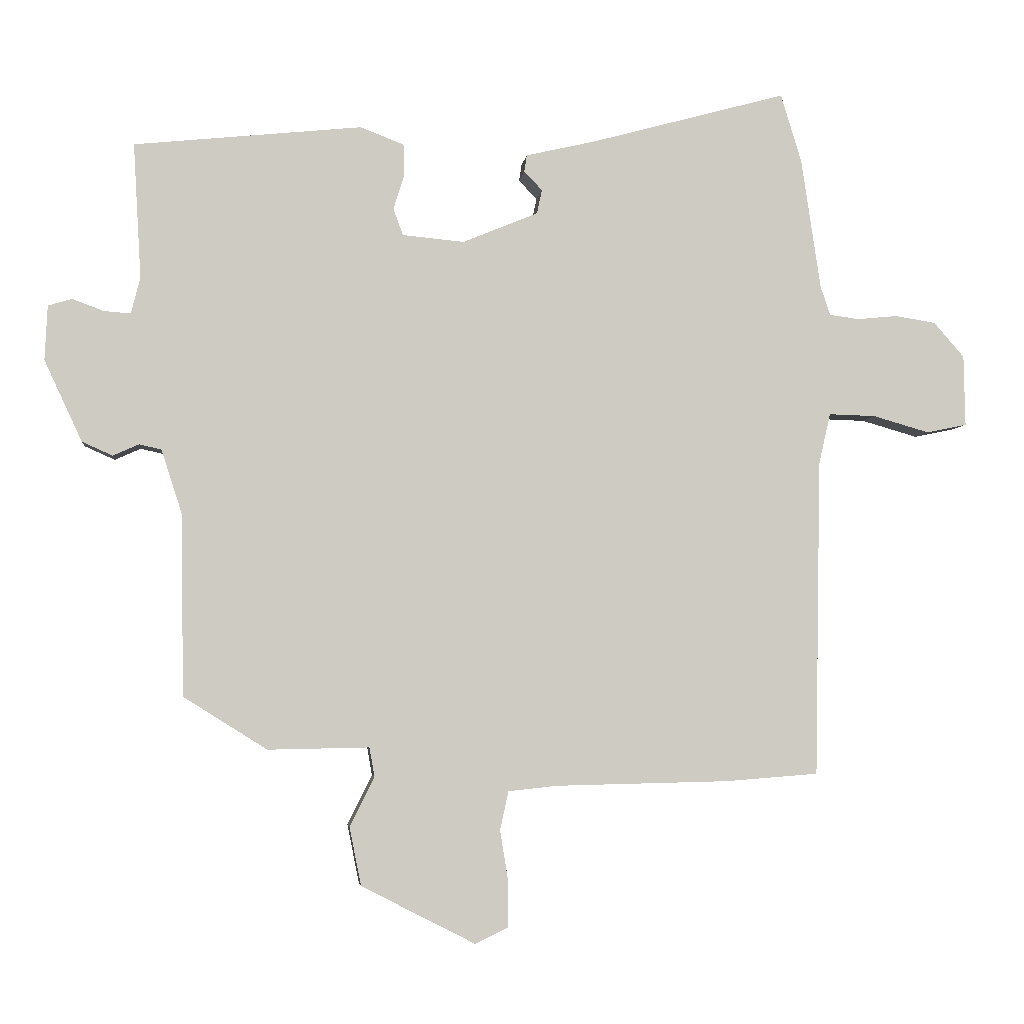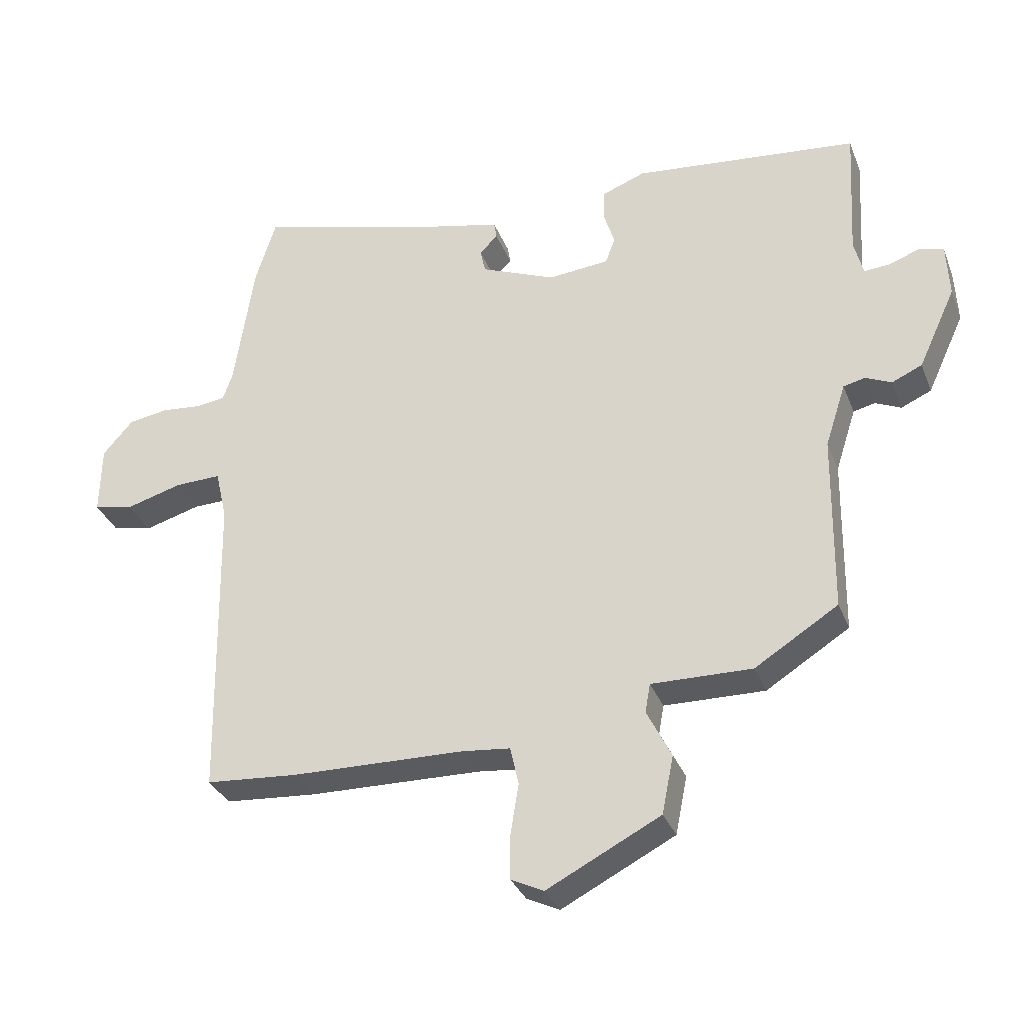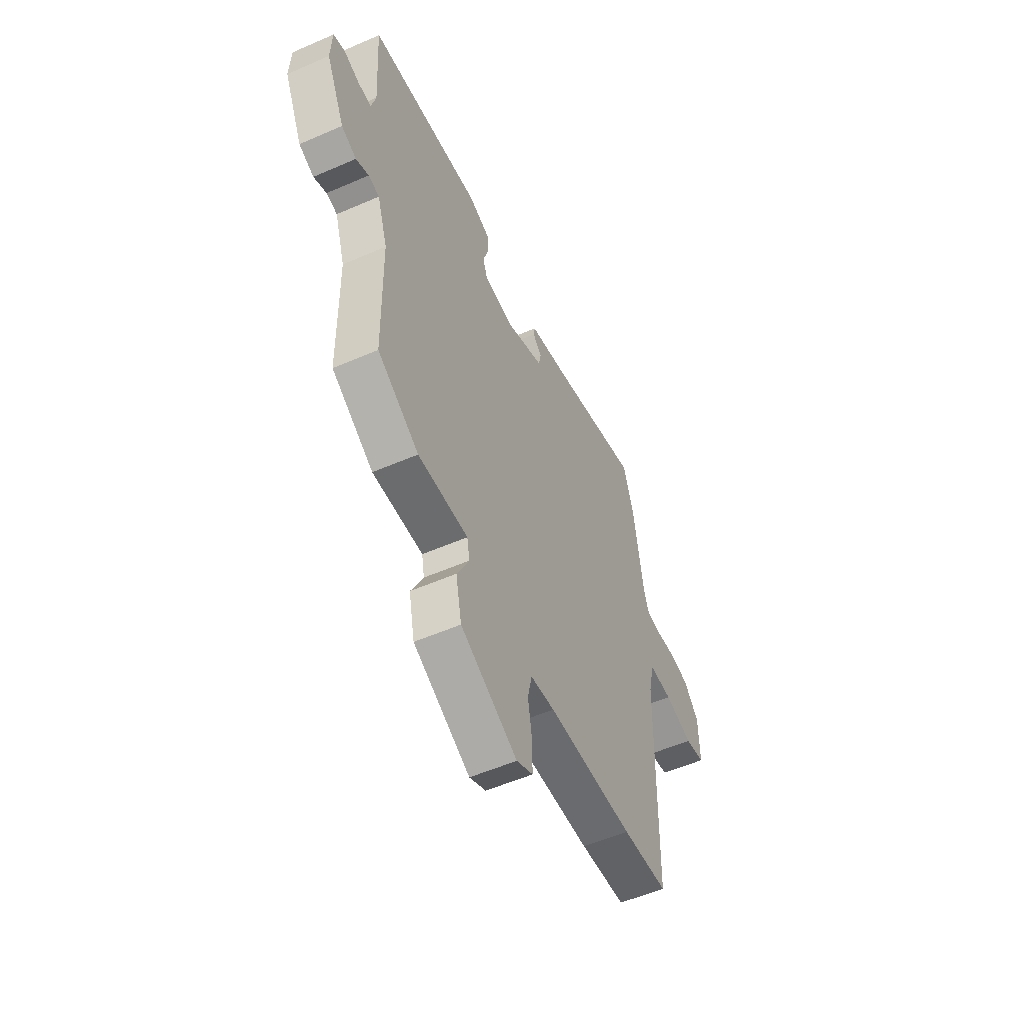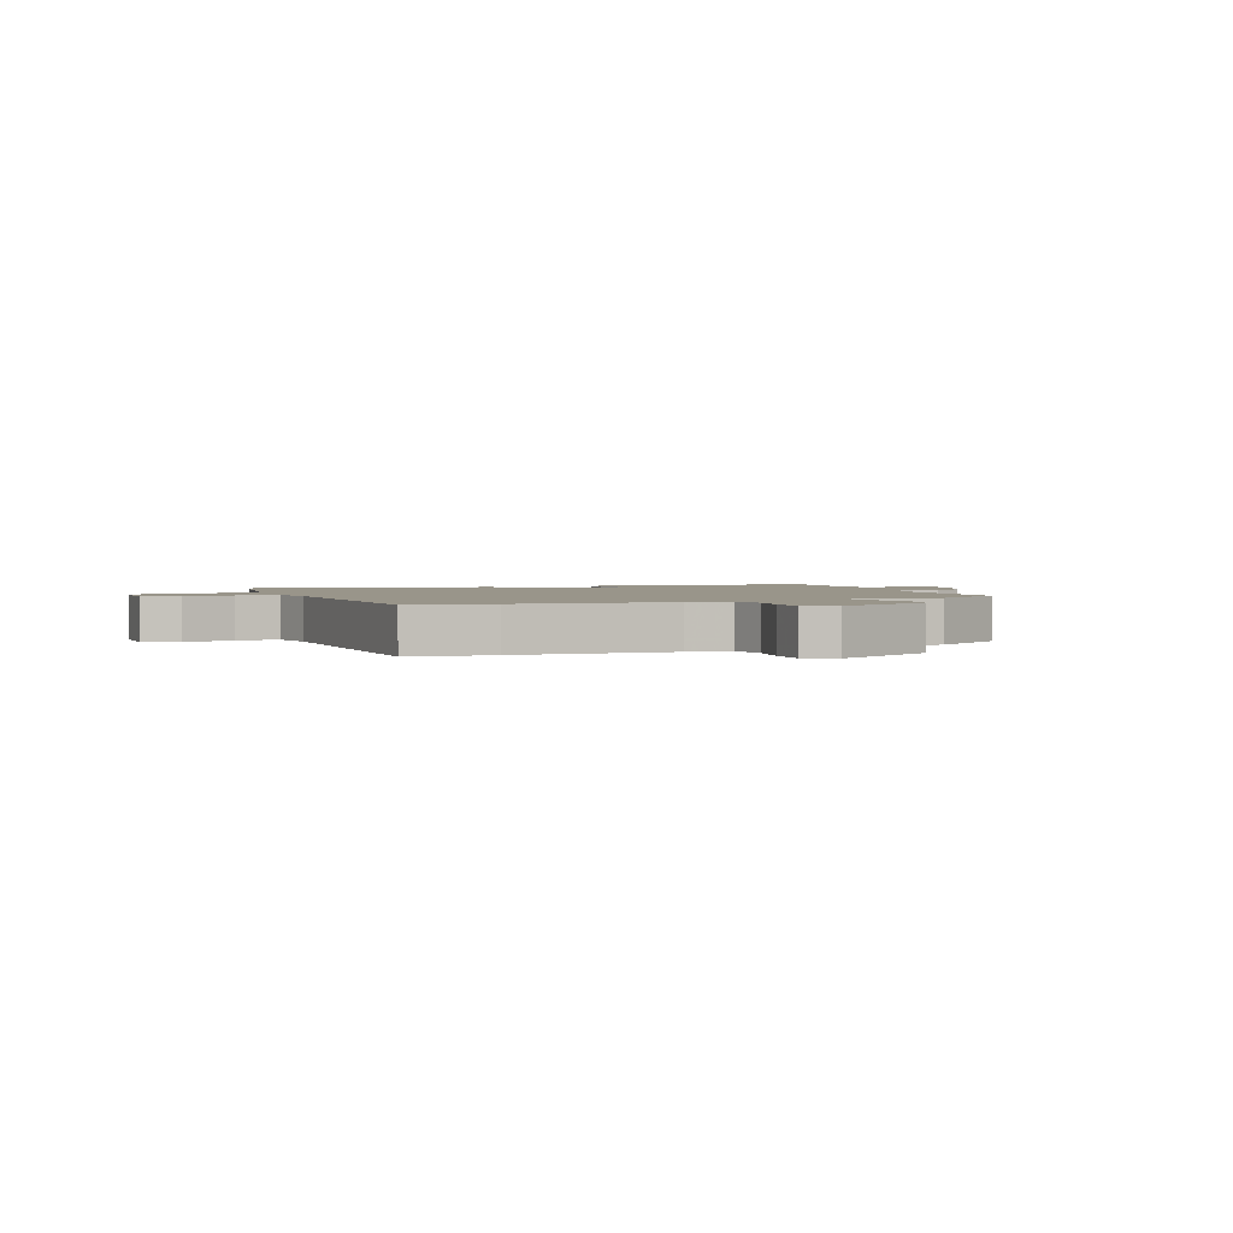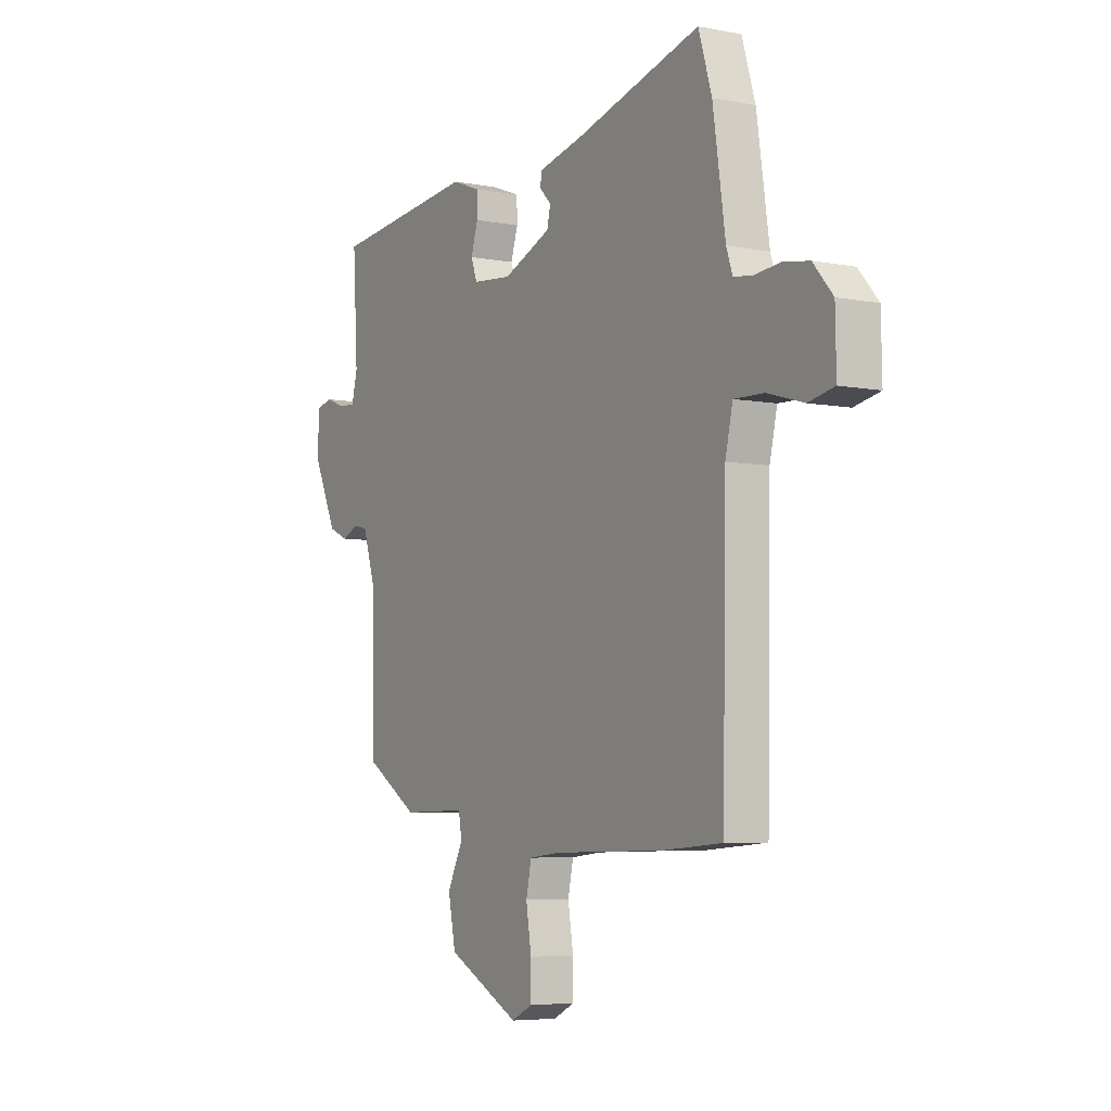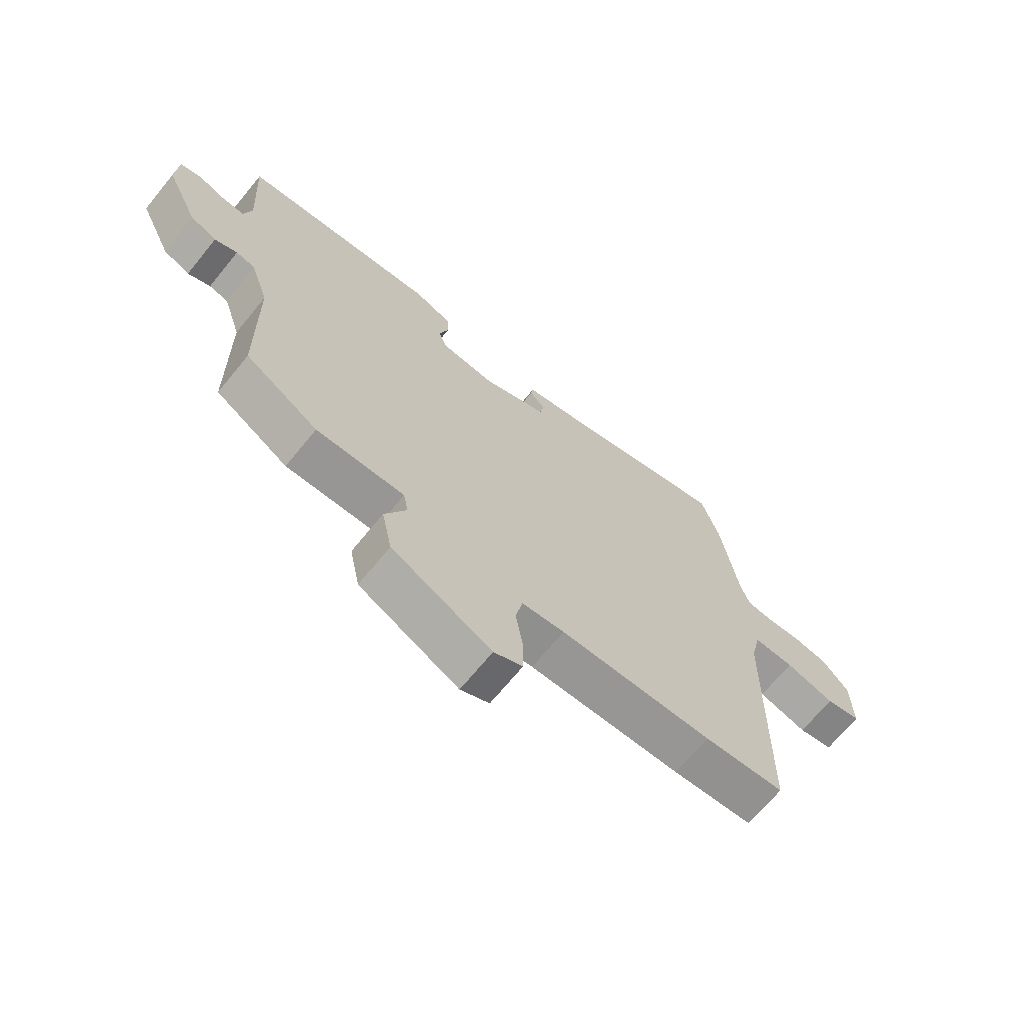
<metadata>
{"format":"obj","ext":"obj","renderer":"f3d","projection":"perspective","resolution":1024,"background":"white","views":[{"elev":-4.1,"azim":-6.5,"up":"+Z"},{"elev":-32.9,"azim":-160.7,"up":"+Z"},{"elev":-54.5,"azim":-65.2,"up":"+Z"},{"elev":2.0,"azim":158.7,"up":"+Y"},{"elev":-5.7,"azim":59.2,"up":"+Z"},{"elev":-68.6,"azim":-39.3,"up":"+Z"}]}
</metadata>
<code>
v 0.524 0.07 -0.498
v 0.382 0.07 -0.509
v 0.113 0.07 -0.515
v 0.038 0.07 -0.523
v 0.025 0.07 -0.583
v 0.038 0.07 -0.663
v 0.038 0.07 -0.731
v -0.013 0.07 -0.756
v -0.189 0.07 -0.666
v -0.207 0.07 -0.576
v -0.169 0.07 -0.5
v -0.177 0.07 -0.455
v -0.333 0.07 -0.458
v -0.462 0.07 -0.377
v -0.466 0.07 -0.098
v -0.498 0.07 0.001
v -0.532 0.07 0.009
v -0.572 0.07 -0.009
v -0.619 0.07 0.012
v -0.677 0.07 0.137
v -0.673 0.07 0.221
v -0.636 0.07 0.232
v -0.588 0.07 0.214
v -0.547 0.07 0.211
v -0.533 0.07 0.267
v -0.545 0.07 0.475
v -0.195 0.07 0.511
v -0.127 0.07 0.485
v -0.126 0.07 0.437
v -0.143 0.07 0.383
v -0.128 0.07 0.342
v -0.033 0.07 0.333
v 0.083 0.07 0.381
v 0.091 0.07 0.418
v 0.063 0.07 0.447
v 0.067 0.07 0.473
v 0.175 0.07 0.498
v 0.476 0.07 0.58
v 0.508 0.07 0.475
v 0.538 0.07 0.272
v 0.553 0.07 0.228
v 0.599 0.07 0.222
v 0.661 0.07 0.228
v 0.723 0.07 0.218
v 0.77 0.07 0.164
v 0.772 0.07 0.055
v 0.71 0.07 0.042
v 0.623 0.07 0.067
v 0.551 0.07 0.069
v 0.533 0.07 -0.01
v 0.524 0 -0.498
v 0.382 0 -0.509
v 0.113 0 -0.515
v 0.038 0 -0.523
v 0.025 0 -0.583
v 0.038 0 -0.663
v 0.038 0 -0.731
v -0.013 0 -0.756
v -0.189 0 -0.666
v -0.207 0 -0.576
v -0.169 0 -0.5
v -0.177 0 -0.455
v -0.333 0 -0.458
v -0.462 0 -0.377
v -0.466 0 -0.098
v -0.498 0 0.001
v -0.532 0 0.009
v -0.572 0 -0.009
v -0.619 0 0.012
v -0.677 0 0.137
v -0.673 0 0.221
v -0.636 0 0.232
v -0.588 0 0.214
v -0.547 0 0.211
v -0.533 0 0.267
v -0.545 0 0.475
v -0.195 0 0.511
v -0.127 0 0.485
v -0.126 0 0.437
v -0.143 0 0.383
v -0.128 0 0.342
v -0.033 0 0.333
v 0.083 0 0.381
v 0.091 0 0.418
v 0.063 0 0.447
v 0.067 0 0.473
v 0.175 0 0.498
v 0.476 0 0.58
v 0.508 0 0.475
v 0.538 0 0.272
v 0.553 0 0.228
v 0.599 0 0.222
v 0.661 0 0.228
v 0.723 0 0.218
v 0.77 0 0.164
v 0.772 0 0.055
v 0.71 0 0.042
v 0.623 0 0.067
v 0.551 0 0.069
v 0.533 0 -0.01
f 46 47 48
f 45 46 48
f 44 45 48
f 43 44 48
f 42 43 48
f 41 42 48 49
f 40 41 49 50
f 1 2 3
f 50 1 3
f 40 50 3
f 39 40 3
f 38 39 3
f 37 38 3
f 34 35 36 37
f 28 29 30
f 27 28 30
f 26 27 30
f 25 26 30
f 24 25 30 31
f 21 22 23
f 20 21 23
f 19 20 23
f 18 19 23
f 17 18 23
f 16 17 23 24
f 24 31 32
f 16 24 32
f 15 16 32
f 15 32 33
f 14 15 33
f 13 14 33
f 12 13 33
f 9 10 11
f 8 9 11
f 7 8 11
f 6 7 11
f 5 6 11
f 37 3 4
f 34 37 4
f 33 34 4
f 11 12 33
f 5 11 33
f 4 5 33
f 98 97 96
f 98 96 95
f 98 95 94
f 98 94 93
f 98 93 92
f 99 98 92 91
f 100 99 91 90
f 53 52 51
f 53 51 100
f 53 100 90
f 53 90 89
f 53 89 88
f 53 88 87
f 87 86 85 84
f 80 79 78
f 80 78 77
f 80 77 76
f 80 76 75
f 81 80 75 74
f 73 72 71
f 73 71 70
f 73 70 69
f 73 69 68
f 73 68 67
f 74 73 67 66
f 82 81 74
f 82 74 66
f 82 66 65
f 83 82 65
f 83 65 64
f 83 64 63
f 83 63 62
f 61 60 59
f 61 59 58
f 61 58 57
f 61 57 56
f 61 56 55
f 54 53 87
f 54 87 84
f 54 84 83
f 83 62 61
f 83 61 55
f 83 55 54
f 1 51 52 2
f 2 52 53 3
f 3 53 54 4
f 4 54 55 5
f 5 55 56 6
f 6 56 57 7
f 7 57 58 8
f 8 58 59 9
f 9 59 60 10
f 10 60 61 11
f 11 61 62 12
f 12 62 63 13
f 13 63 64 14
f 14 64 65 15
f 15 65 66 16
f 16 66 67 17
f 17 67 68 18
f 18 68 69 19
f 19 69 70 20
f 20 70 71 21
f 21 71 72 22
f 22 72 73 23
f 23 73 74 24
f 24 74 75 25
f 25 75 76 26
f 26 76 77 27
f 27 77 78 28
f 28 78 79 29
f 29 79 80 30
f 30 80 81 31
f 31 81 82 32
f 32 82 83 33
f 33 83 84 34
f 34 84 85 35
f 35 85 86 36
f 36 86 87 37
f 37 87 88 38
f 38 88 89 39
f 39 89 90 40
f 40 90 91 41
f 41 91 92 42
f 42 92 93 43
f 43 93 94 44
f 44 94 95 45
f 45 95 96 46
f 46 96 97 47
f 47 97 98 48
f 48 98 99 49
f 49 99 100 50
f 50 100 51 1

</code>
